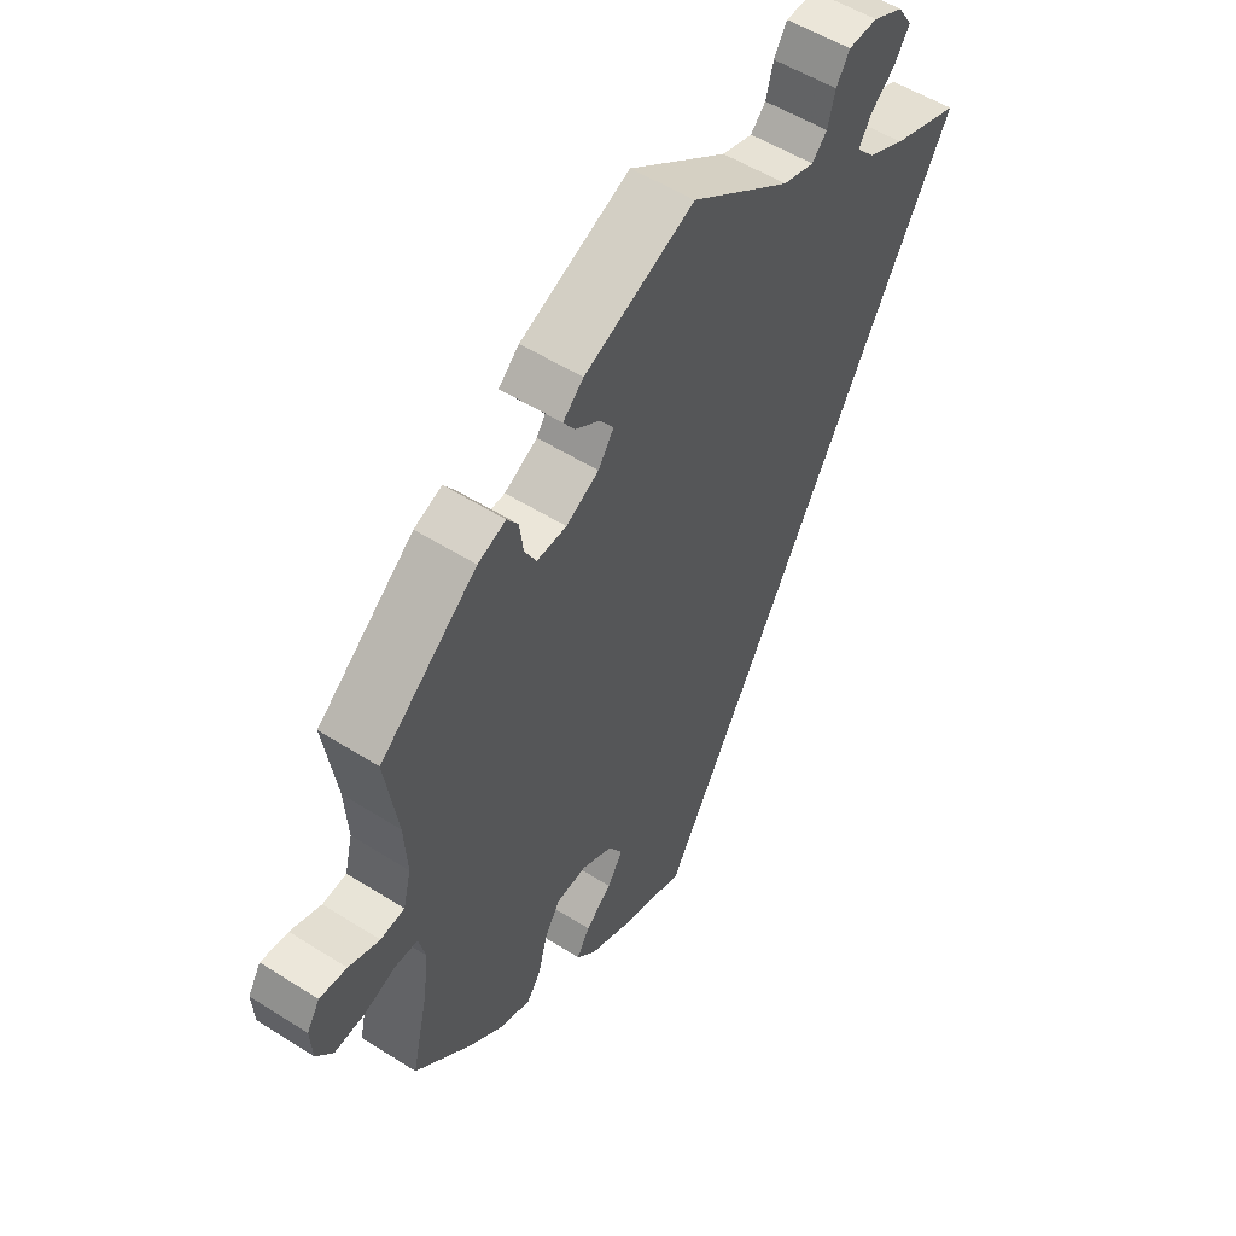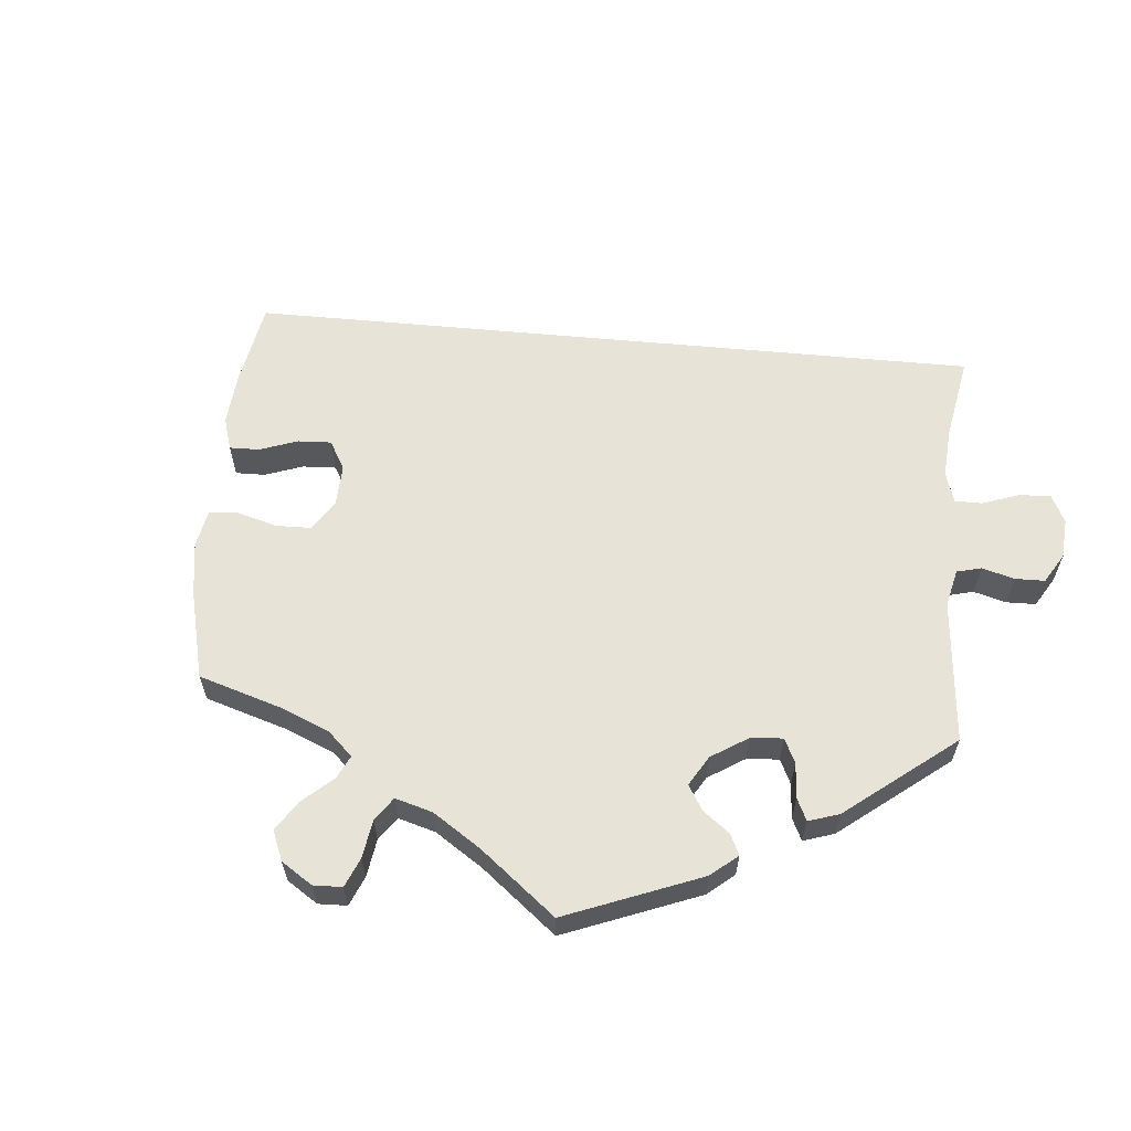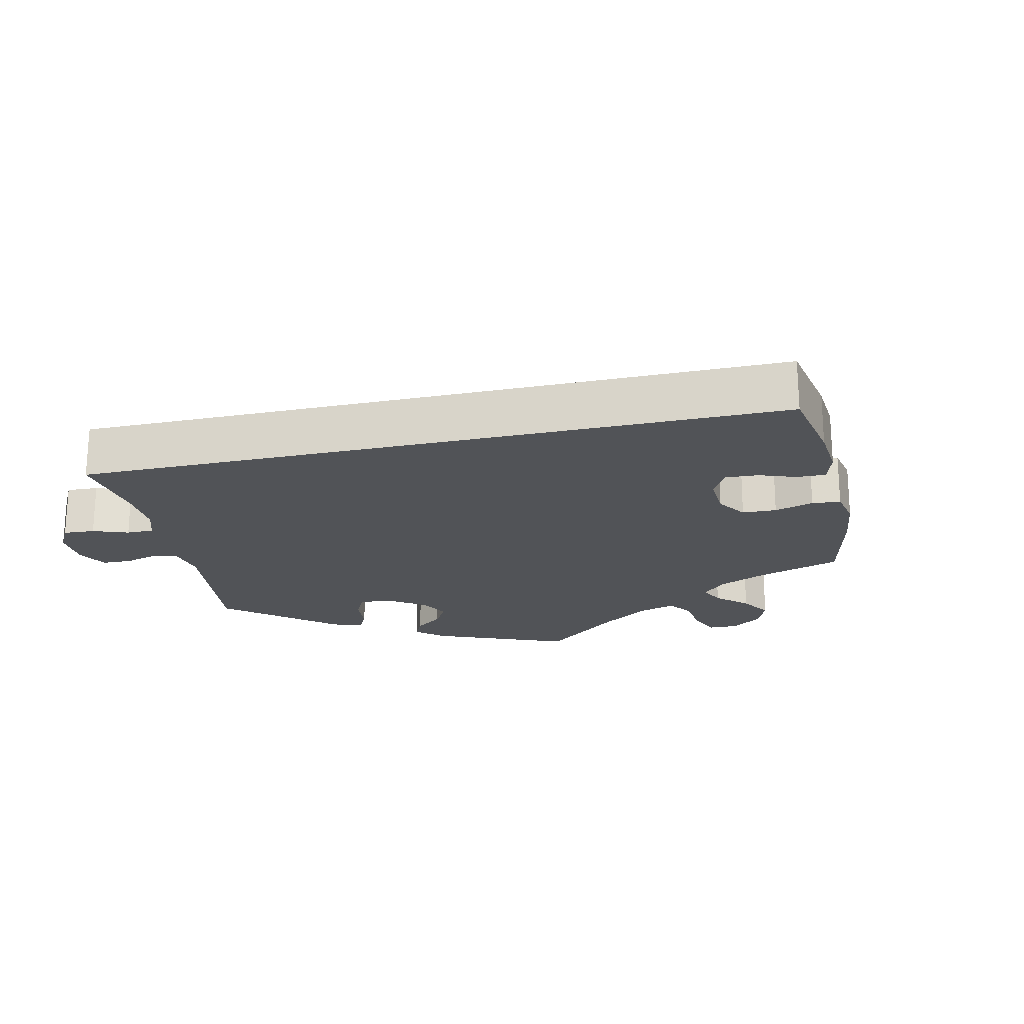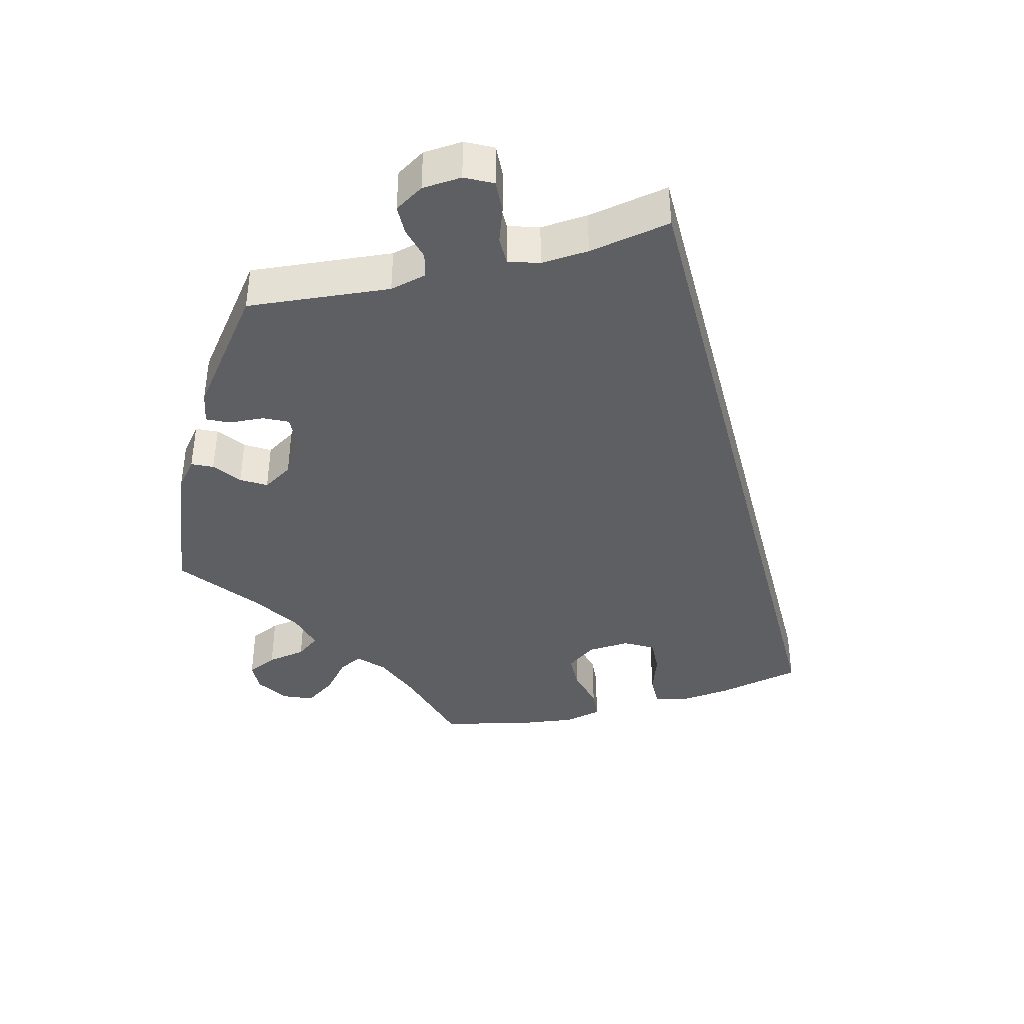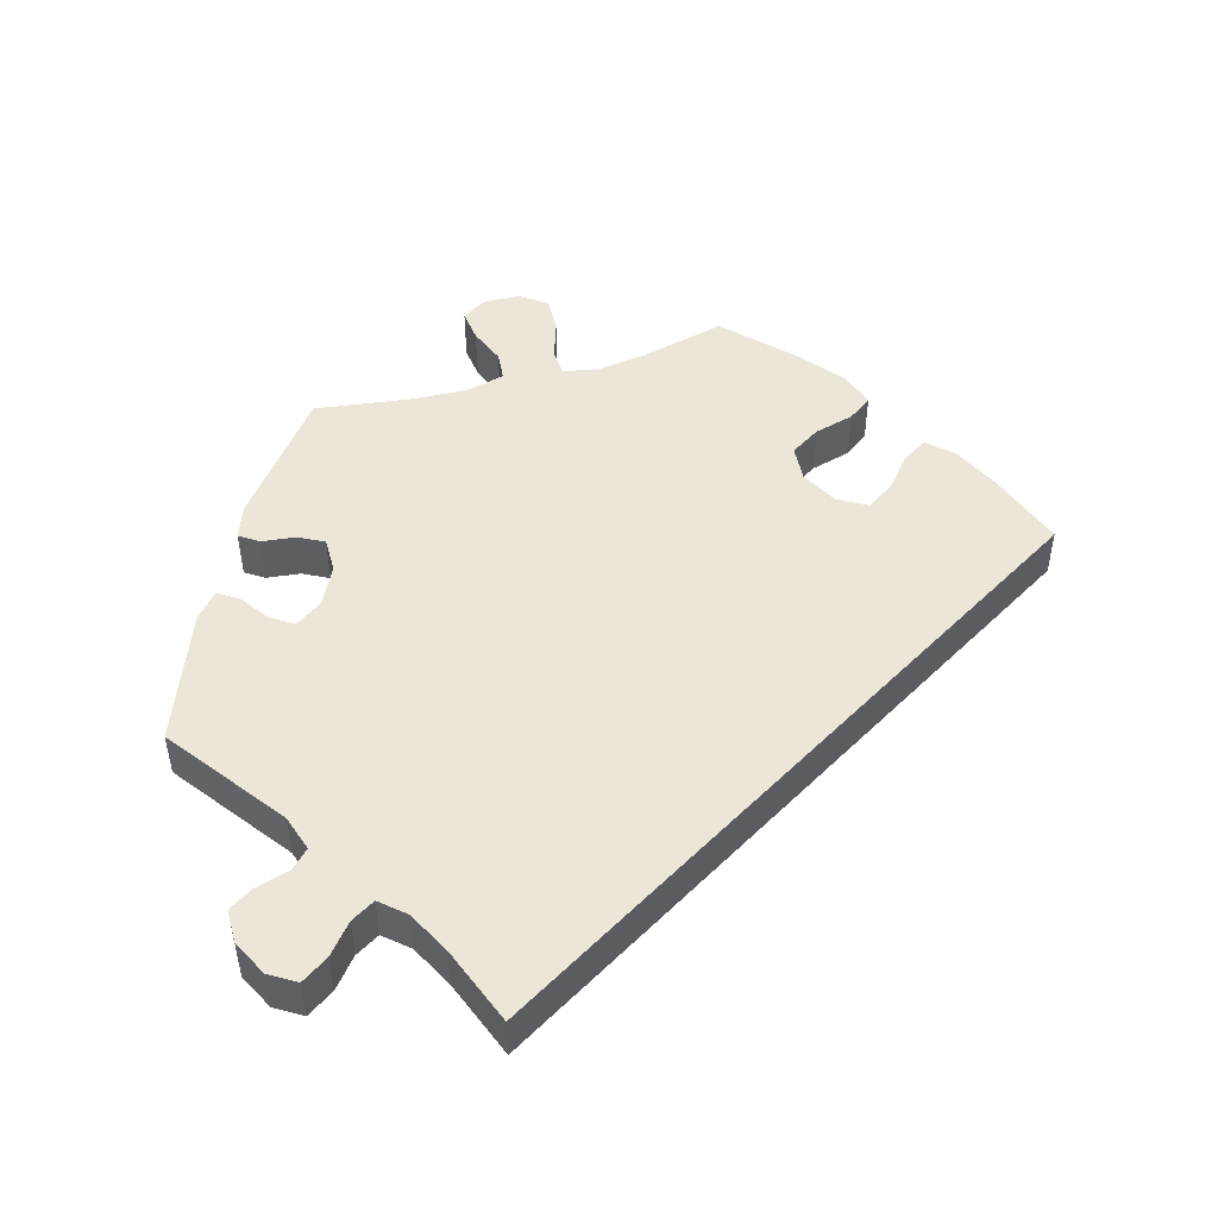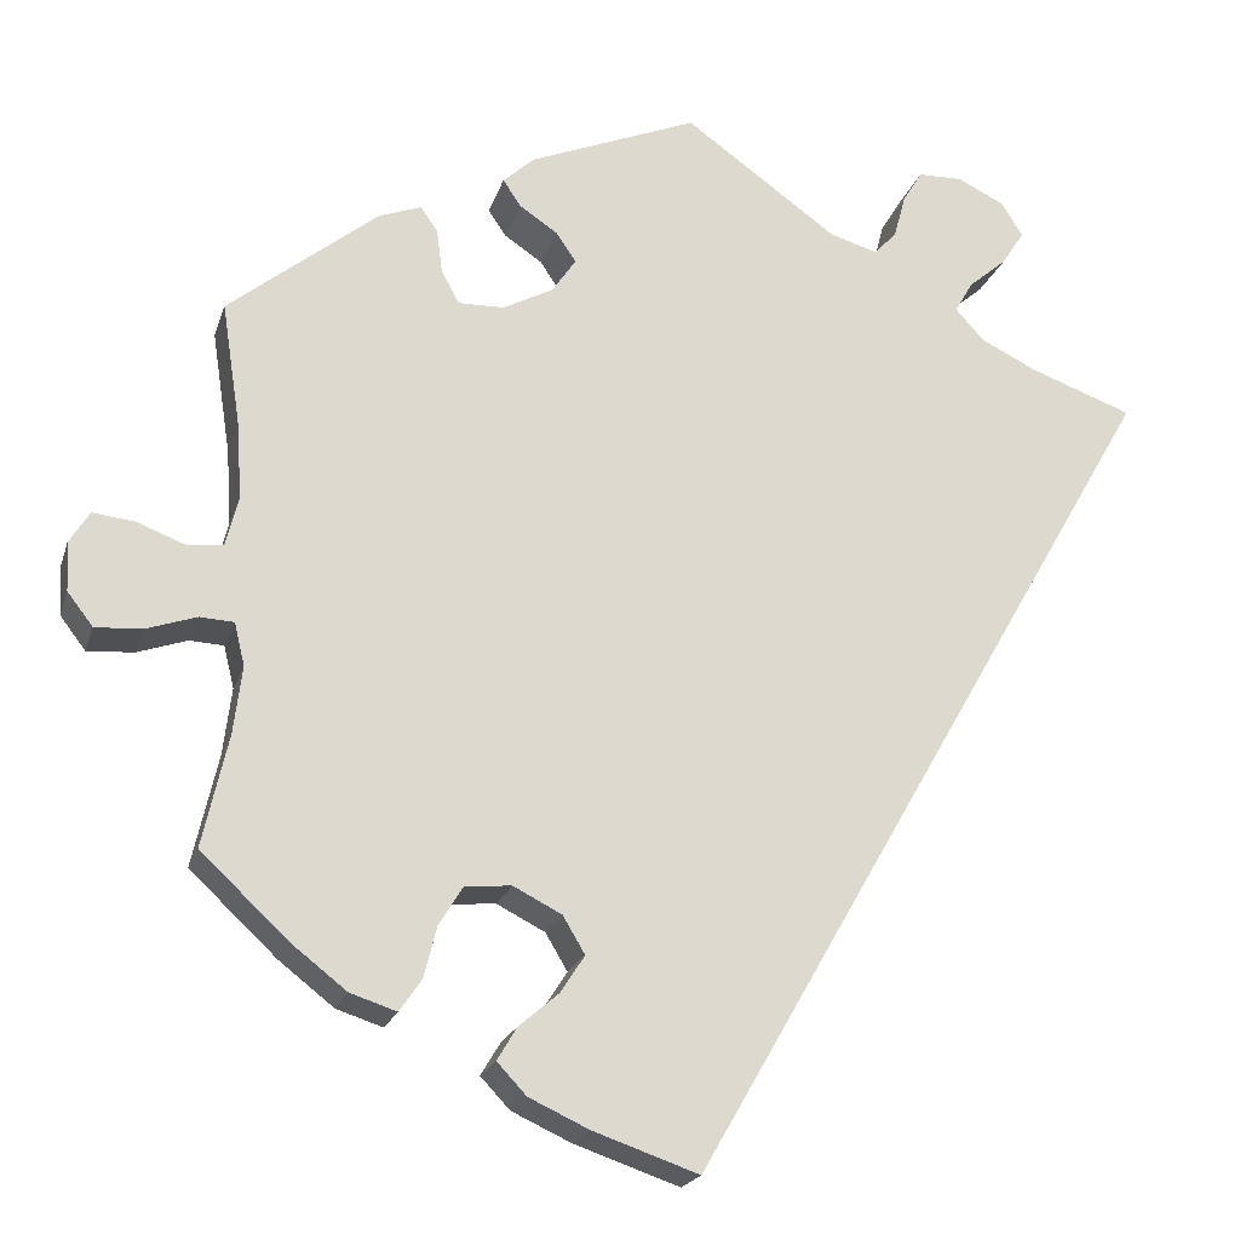
<metadata>
{"format":"obj","ext":"obj","renderer":"f3d","projection":"perspective","resolution":1024,"background":"white","views":[{"elev":53.7,"azim":-55.9,"up":"+Z"},{"elev":62.2,"azim":-54.8,"up":"+Y"},{"elev":-22.1,"azim":132.6,"up":"+Y"},{"elev":-40.8,"azim":44.6,"up":"+Y"},{"elev":48.8,"azim":73.3,"up":"+Y"},{"elev":-20.5,"azim":-15.4,"up":"+Z"}]}
</metadata>
<code>
v 0.161 0.07 0.463
v 0.211 0.07 0.448
v 0.235 0.07 0.473
v 0.247 0.07 0.518
v 0.268 0.07 0.553
v 0.315 0.07 0.554
v 0.364 0.07 0.53
v 0.387 0.07 0.494
v 0.363 0.07 0.457
v 0.323 0.07 0.423
v 0.304 0.07 0.39
v 0.334 0.07 0.357
v 0.393 0.07 0.328
v 0.501 0.07 0.289
v 0.001 0.07 -0.578
v -0.11 0.07 -0.54
v -0.173 0.07 -0.511
v -0.204 0.07 -0.478
v -0.183 0.07 -0.443
v -0.141 0.07 -0.407
v -0.116 0.07 -0.368
v -0.139 0.07 -0.329
v -0.19 0.07 -0.303
v -0.239 0.07 -0.307
v -0.264 0.07 -0.348
v -0.278 0.07 -0.403
v -0.301 0.07 -0.436
v -0.35 0.07 -0.42
v -0.408 0.07 -0.375
v -0.5 0.07 -0.289
v -0.473 0.07 -0.171
v -0.464 0.07 -0.1
v -0.475 0.07 -0.055
v -0.511 0.07 -0.053
v -0.564 0.07 -0.071
v -0.613 0.07 -0.074
v -0.64 0.07 -0.039
v -0.643 0.07 0.012
v -0.622 0.07 0.046
v -0.578 0.07 0.041
v -0.528 0.07 0.022
v -0.489 0.07 0.026
v -0.476 0.07 0.078
v -0.481 0.07 0.157
v -0.501 0.07 0.288
v -0.344 0.07 0.414
v -0.299 0.07 0.431
v -0.281 0.07 0.405
v -0.275 0.07 0.359
v -0.256 0.07 0.324
v -0.208 0.07 0.325
v -0.155 0.07 0.353
v -0.13 0.07 0.39
v -0.151 0.07 0.421
v -0.191 0.07 0.448
v -0.21 0.07 0.476
v -0.177 0.07 0.506
v 0 0.07 0.578
v 0.161 0 0.463
v 0.211 0 0.448
v 0.235 0 0.473
v 0.247 0 0.518
v 0.268 0 0.553
v 0.315 0 0.554
v 0.364 0 0.53
v 0.387 0 0.494
v 0.363 0 0.457
v 0.323 0 0.423
v 0.304 0 0.39
v 0.334 0 0.357
v 0.393 0 0.328
v 0.501 0 0.289
v 0.001 0 -0.578
v -0.11 0 -0.54
v -0.173 0 -0.511
v -0.204 0 -0.478
v -0.183 0 -0.443
v -0.141 0 -0.407
v -0.116 0 -0.368
v -0.139 0 -0.329
v -0.19 0 -0.303
v -0.239 0 -0.307
v -0.264 0 -0.348
v -0.278 0 -0.403
v -0.301 0 -0.436
v -0.35 0 -0.42
v -0.408 0 -0.375
v -0.5 0 -0.289
v -0.473 0 -0.171
v -0.464 0 -0.1
v -0.475 0 -0.055
v -0.511 0 -0.053
v -0.564 0 -0.071
v -0.613 0 -0.074
v -0.64 0 -0.039
v -0.643 0 0.012
v -0.622 0 0.046
v -0.578 0 0.041
v -0.528 0 0.022
v -0.489 0 0.026
v -0.476 0 0.078
v -0.481 0 0.157
v -0.501 0 0.288
v -0.344 0 0.414
v -0.299 0 0.431
v -0.281 0 0.405
v -0.275 0 0.359
v -0.256 0 0.324
v -0.208 0 0.325
v -0.155 0 0.353
v -0.13 0 0.39
v -0.151 0 0.421
v -0.191 0 0.448
v -0.21 0 0.476
v -0.177 0 0.506
v 0 0 0.578
f 57 58 1
f 54 55 56 57
f 53 54 57 1
f 52 53 1 2
f 51 52 2
f 46 47 48 49
f 44 45 46 49
f 43 44 49 50
f 42 43 50 51
f 38 39 40 41
f 36 37 38 41
f 34 35 36 41
f 33 34 41 42
f 32 33 42 51
f 28 29 30 31
f 25 26 27 28
f 24 25 28 31
f 23 24 31 32
f 17 18 19 20
f 17 20 21
f 16 17 21
f 13 14 15 16
f 12 13 16 21
f 11 12 21 22
f 7 8 9 10
f 3 4 5 6
f 2 3 6 7
f 23 32 51 2
f 10 11 22 23
f 2 7 10 23
f 59 116 115
f 115 114 113 112
f 59 115 112 111
f 60 59 111 110
f 60 110 109
f 107 106 105 104
f 107 104 103 102
f 108 107 102 101
f 109 108 101 100
f 99 98 97 96
f 99 96 95 94
f 99 94 93 92
f 100 99 92 91
f 109 100 91 90
f 89 88 87 86
f 86 85 84 83
f 89 86 83 82
f 90 89 82 81
f 78 77 76 75
f 79 78 75
f 79 75 74
f 74 73 72 71
f 79 74 71 70
f 80 79 70 69
f 68 67 66 65
f 64 63 62 61
f 65 64 61 60
f 60 109 90 81
f 81 80 69 68
f 81 68 65 60
f 1 59 60 2
f 2 60 61 3
f 3 61 62 4
f 4 62 63 5
f 5 63 64 6
f 6 64 65 7
f 7 65 66 8
f 8 66 67 9
f 9 67 68 10
f 10 68 69 11
f 11 69 70 12
f 12 70 71 13
f 13 71 72 14
f 14 72 73 15
f 15 73 74 16
f 16 74 75 17
f 17 75 76 18
f 18 76 77 19
f 19 77 78 20
f 20 78 79 21
f 21 79 80 22
f 22 80 81 23
f 23 81 82 24
f 24 82 83 25
f 25 83 84 26
f 26 84 85 27
f 27 85 86 28
f 28 86 87 29
f 29 87 88 30
f 30 88 89 31
f 31 89 90 32
f 32 90 91 33
f 33 91 92 34
f 34 92 93 35
f 35 93 94 36
f 36 94 95 37
f 37 95 96 38
f 38 96 97 39
f 39 97 98 40
f 40 98 99 41
f 41 99 100 42
f 42 100 101 43
f 43 101 102 44
f 44 102 103 45
f 45 103 104 46
f 46 104 105 47
f 47 105 106 48
f 48 106 107 49
f 49 107 108 50
f 50 108 109 51
f 51 109 110 52
f 52 110 111 53
f 53 111 112 54
f 54 112 113 55
f 55 113 114 56
f 56 114 115 57
f 57 115 116 58
f 58 116 59 1

</code>
